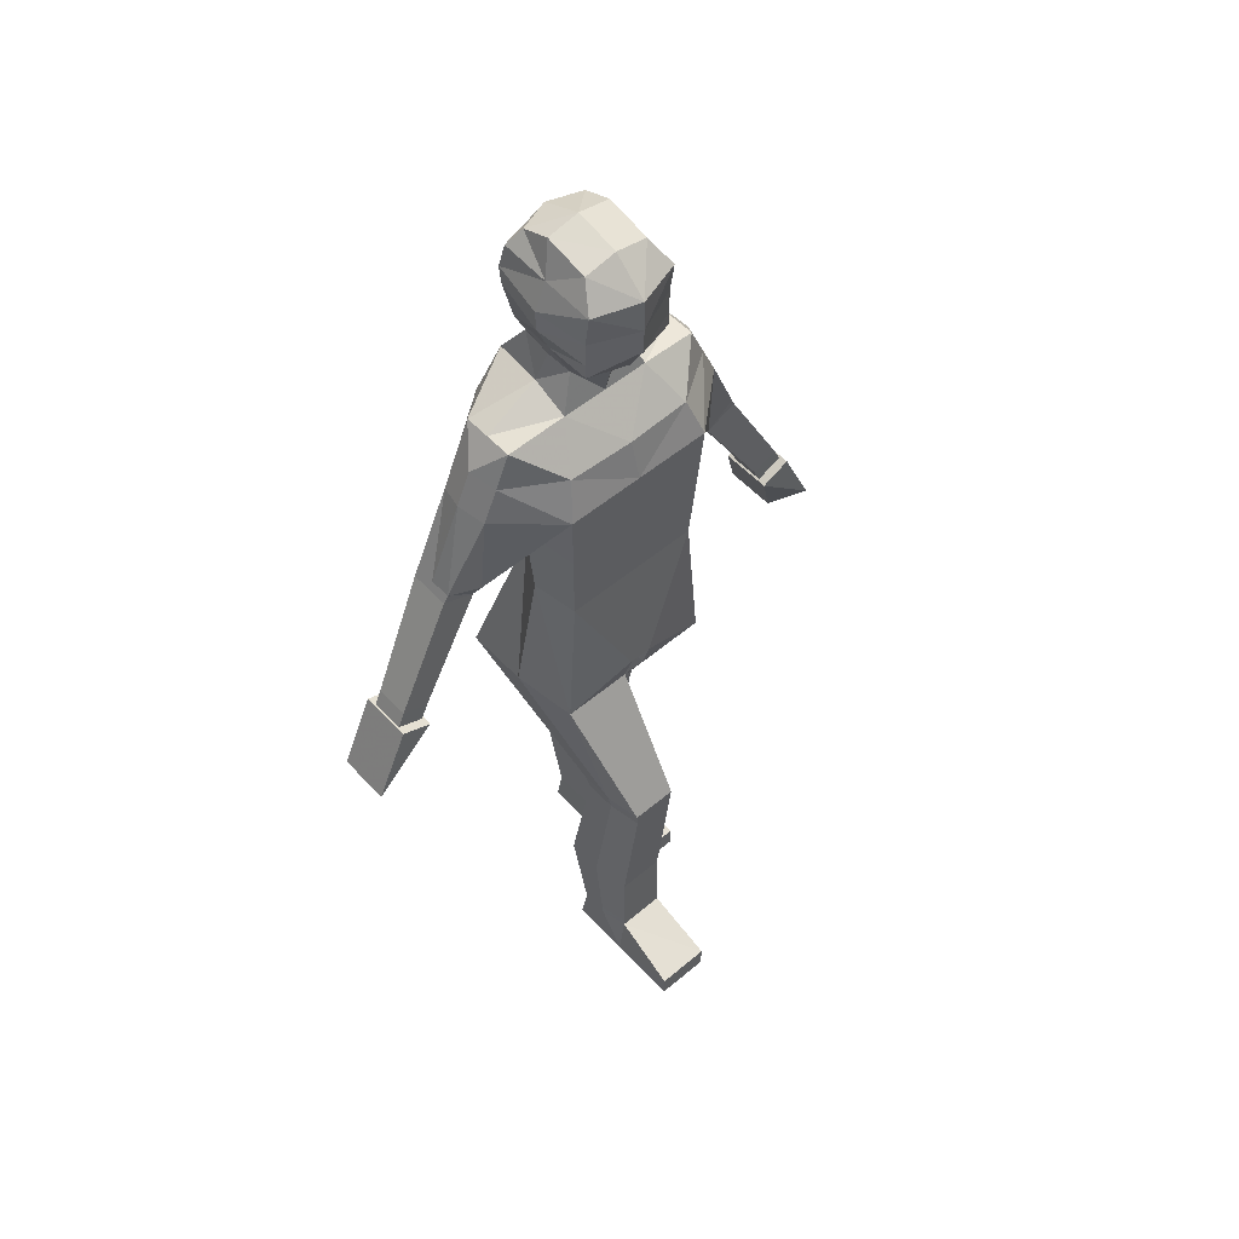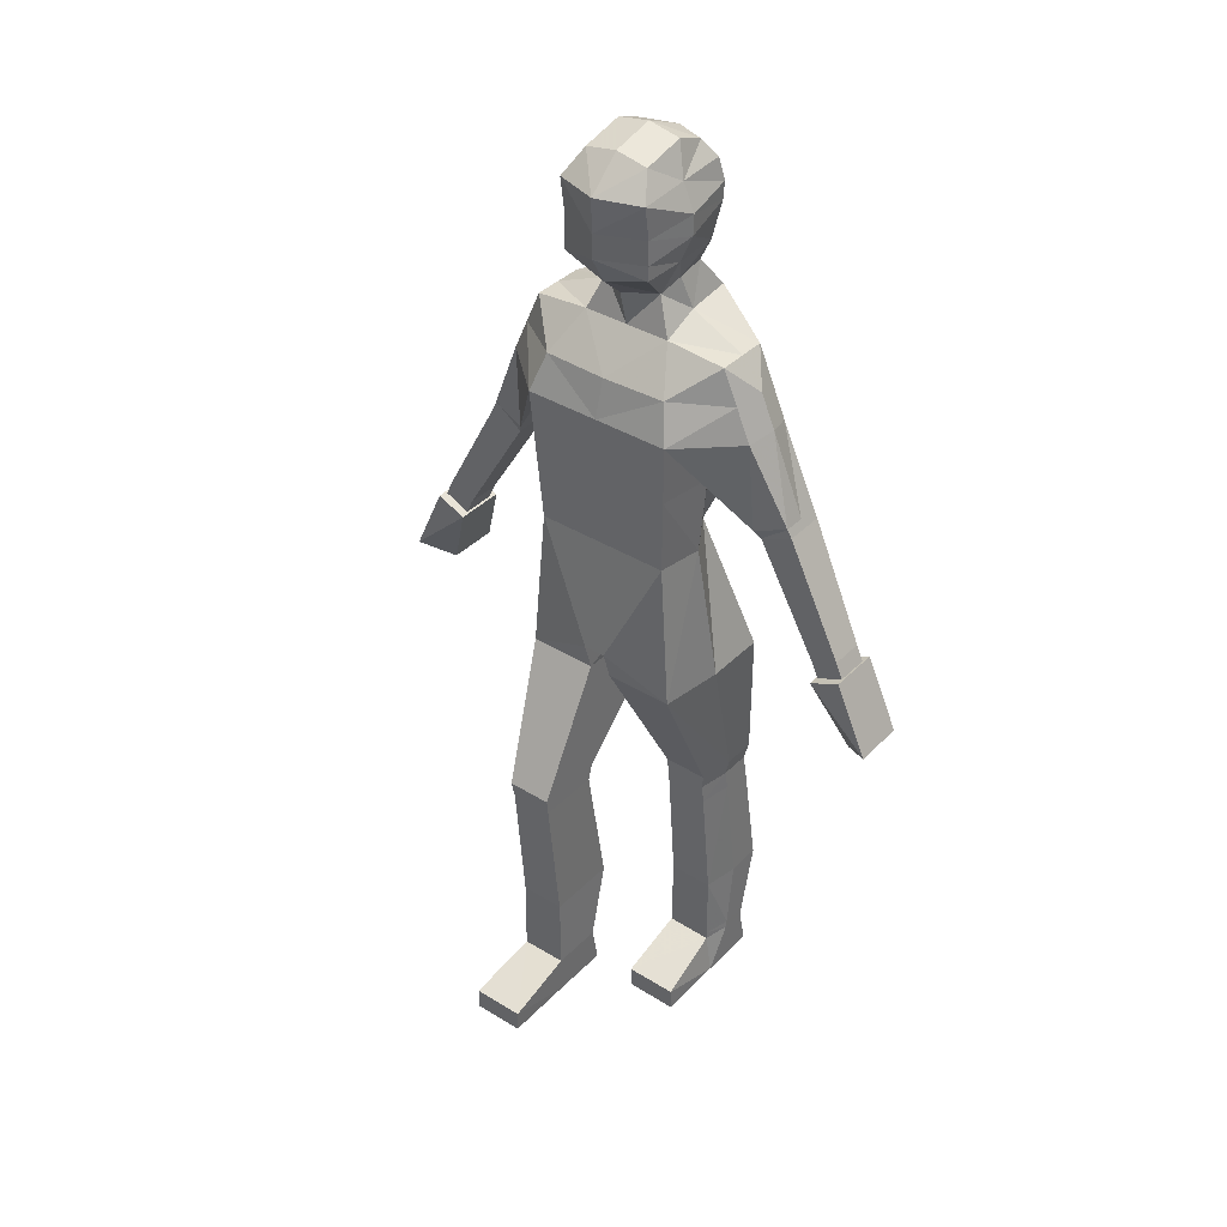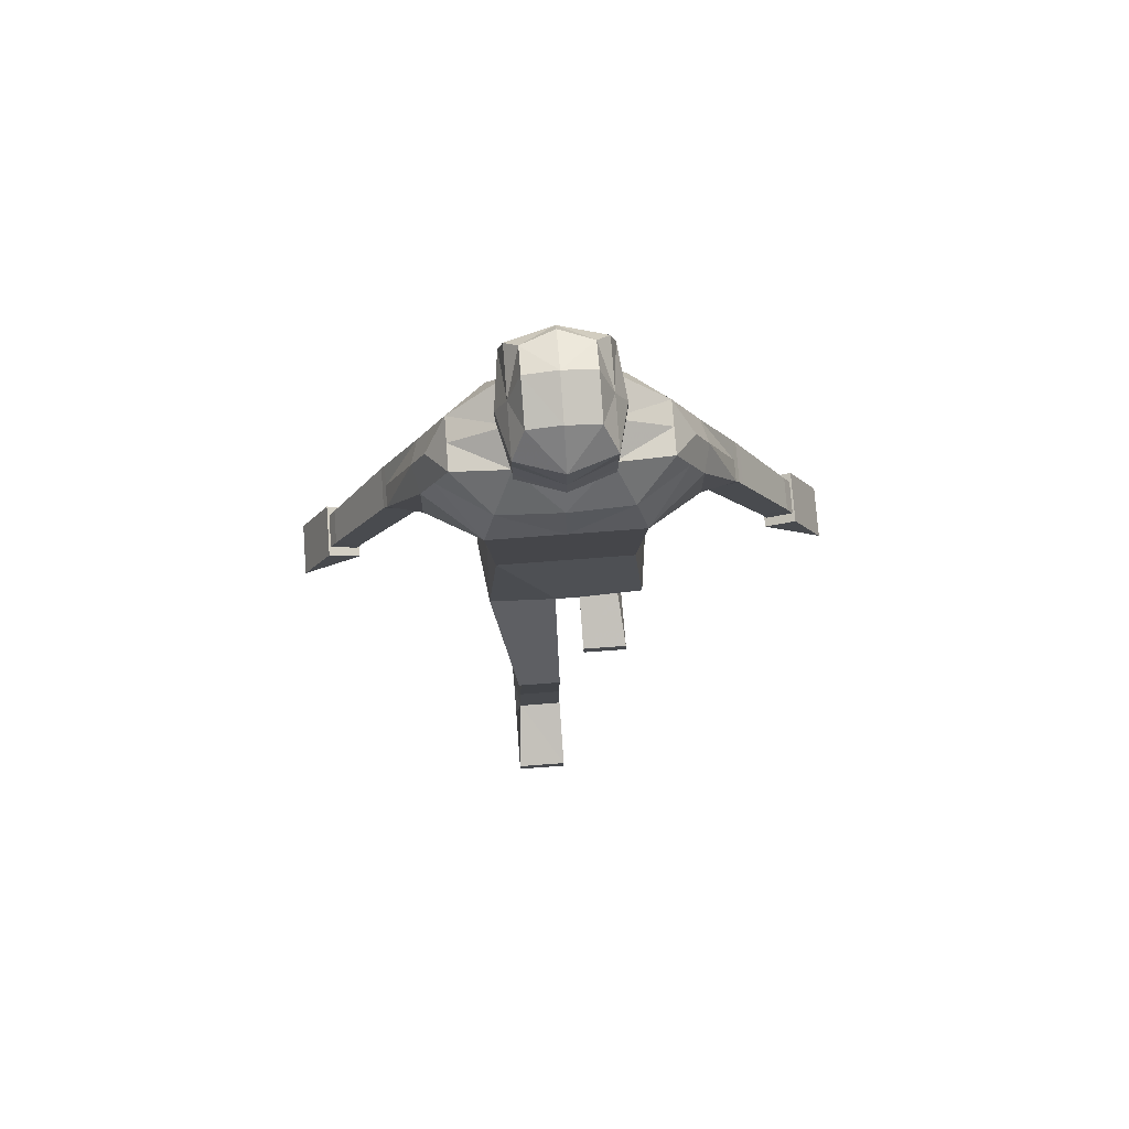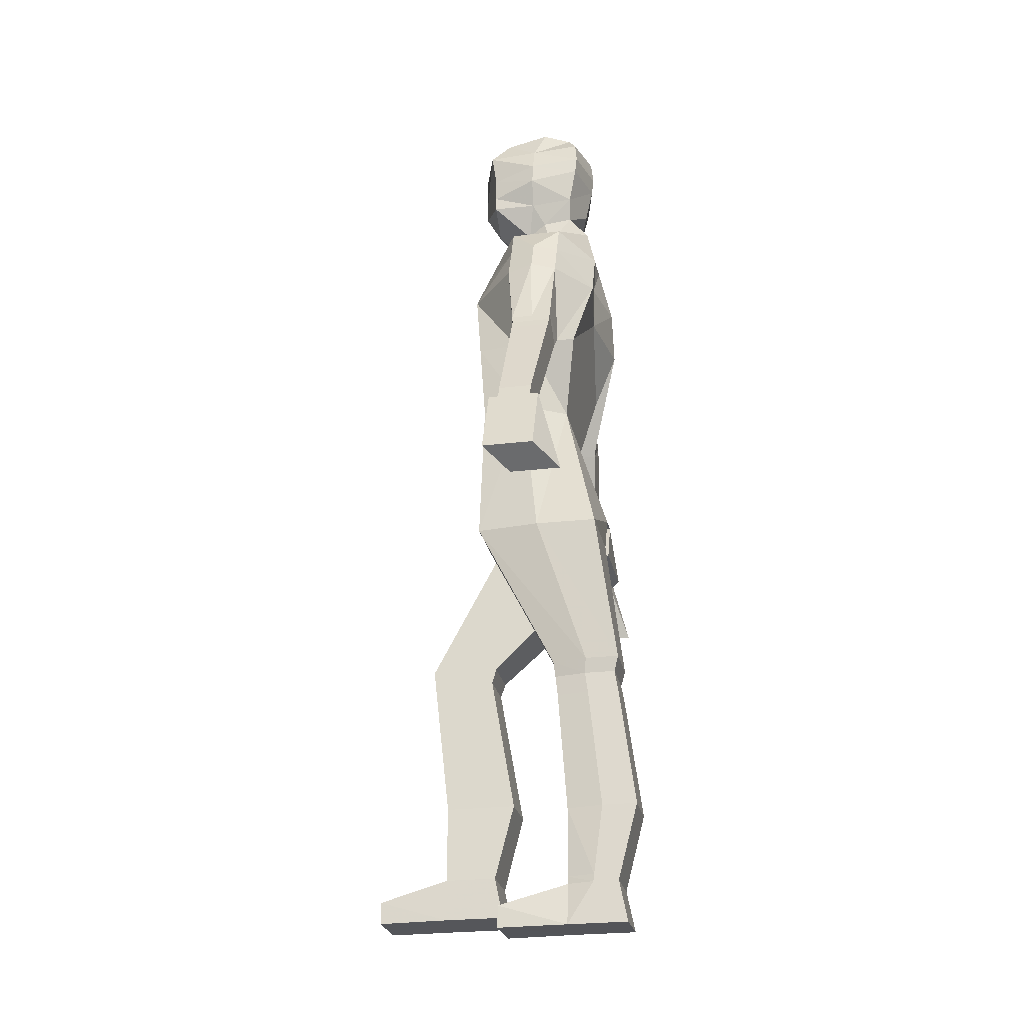
<metadata>
{"format":"obj","ext":"obj","renderer":"f3d","projection":"perspective","resolution":1024,"background":"white","views":[{"elev":53.9,"azim":-41.7,"up":"+Y"},{"elev":37.8,"azim":38.3,"up":"+Y"},{"elev":76.8,"azim":-4.3,"up":"+Y"},{"elev":-24.7,"azim":101.2,"up":"+Y"}]}
</metadata>
<code>
v  0.0741 0.0451 -0.0726
v  0.0741 0.0451 -0.1748
v  0.2469 0.0417 -0.1748
v  0.2469 0.0417 -0.0726
v  0.2346 2.219 0.2343
v  0.2214 1.962 0.2186
v  0.2463 1.962 0.0682
v  0.2611 2.219 0.0518
v  0.3817 2.536 0.0878
v  0.4296 2.426 0.0878
v  0.4518 2.442 -0.0018
v  0.4039 2.551 -0.0018
v  0.0922 2.792 0.0699
v  0.1426 2.673 0.1022
v  0.1426 2.723 -0.0185
v  0.1149 2.828 0.0062
v  0.0311 1.469 0.2293
v  0.0311 1.569 0.2589
v  0.0133 1.569 0.0265
v  0.0311 1.468 0.0143
v  0.0265 1.569 -0.2018
v  0.1557 1.962 -0.0771
v  0.288 1.465 -0.1933
v  0.0311 1.466 -0.1933
v  0.2587 1.468 0.2293
v  0.288 1.467 0.0143
v  0.2414 0.9633 -0.1467
v  0.221 0.9635 -0.0299
v  0.2414 0.9632 -0.2596
v  0.0725 0.9633 -0.2596
v  0.0725 0.9636 -0.0299
v  0.0725 0.9635 -0.1467
v  0.2324 0.9121 -0.1419
v  0.213 0.9121 -0.0354
v  0.2147 0.8436 -0.0429
v  0.2342 0.8436 -0.1515
v  0.073 0.8438 -0.2565
v  0.0727 0.9121 -0.2448
v  0.2324 0.9121 -0.2448
v  0.2342 0.8436 -0.2565
v  0.073 0.8438 -0.0429
v  0.0727 0.9121 -0.0354
v  0.0727 0.9121 -0.1419
v  0.073 0.8438 -0.1515
v  0.246 0.2048 -0.164
v  0.2447 0.4374 -0.1951
v  0.224 0.4374 -0.0741
v  0.2252 0.2048 -0.0732
v  0.0717 0.2073 -0.2517
v  0.0743 0.4384 -0.312
v  0.2447 0.4374 -0.312
v  0.246 0.2048 -0.2517
v  0.0743 0.4384 -0.0741
v  0.0743 0.4384 -0.1951
v  0.0717 0.2073 -0.164
v  0.0717 0.2073 -0.0732
v  0.2727 2.42 -0.201
v  0.2084 2.578 -0.2026
v  0.3817 2.536 -0.0858
v  0.4296 2.426 -0.0858
v  0.3327 2.648 -0.0018
v  0.3327 2.648 0.0878
v  0.2084 2.545 0.2033
v  0.245 2.42 0.2465
v  0.4392 2.121 0.066
v  0.2727 2.42 0.039
v  0.4392 2.121 -0.015
v  0.4392 2.121 -0.0932
v  0.55 2.163 -0.0858
v  0.55 2.163 0.0505
v  0.55 2.163 -0.0199
v  0.4572 2.088 0.0465
v  0.4572 2.088 -0.0208
v  0.4733 2.061 -0.0192
v  0.4733 2.061 0.0472
v  0.4733 2.061 -0.0834
v  0.4572 2.088 -0.0858
v  0.563 2.135 -0.0858
v  0.5775 2.107 -0.0834
v  0.5775 2.107 -0.0202
v  0.563 2.135 -0.0218
v  0.563 2.135 0.0465
v  0.5775 2.107 0.0472
v  0.1426 3.032 0.195
v  0.1426 2.953 0.195
v  0.1811 2.995 0.0432
v  0.1811 3.063 0.0399
v  0.2461 0.1802 -0.1607
v  0.2253 0.1802 -0.0731
v  0.0741 0.0451 -0.2735
v  0.0715 0.1828 -0.2454
v  0.2461 0.1802 -0.2454
v  0.2469 0.0417 -0.2735
v  0.0715 0.1828 -0.0731
v  0.0715 0.1828 -0.1607
v  0.2461 0.1147 0.16
v  0.0715 0.1161 0.16
v  0.0741 0.0425 0.1603
v  0.2469 0.0407 0.1603
v  0.1426 3.151 0.0408
v  0.1007 3.253 0.004
v  0.1007 3.22 0.149
v  0.1426 3.141 0.211
v  -0.006 2.42 0.2465
v  -0.006 2.219 0.2343
v  -0.006 1.962 0.2186
v  -0.006 1.569 0.2589
v  -0.006 1.962 -0.0771
v  -0.006 1.569 -0.2018
v  -0.006 2.219 -0.1244
v  0.2611 2.219 -0.1244
v  -0.006 2.42 -0.1614
v  -0.006 2.578 -0.163
v  -0.006 2.74 -0.1646
v  -0.006 2.841 -0.0922
v  0.1102 2.841 -0.0922
v  0.1426 2.74 -0.1646
v  -0.006 3.032 -0.1651
v  -0.006 3.088 -0.1715
v  0.1595 3.088 -0.1311
v  0.1595 3.032 -0.1247
v  -0.006 3.161 -0.1635
v  -0.006 3.21 -0.1348
v  0.1007 3.214 -0.0937
v  0.1426 3.161 -0.1231
v  -0.006 3.24 0.149
v  -0.006 3.273 0.004
v  -0.006 3.141 0.2589
v  -0.006 2.953 0.2589
v  -0.006 3.032 0.2589
v  -0.006 2.673 0.1022
v  -0.006 2.792 0.1319
v  -0.006 2.545 0.2117
v  -0.006 2.859 0.2057
v  0.1426 2.905 0.1958
v  0.1426 2.903 0.0476
v  -0.006 2.913 -0.1392
v  0.1426 2.913 -0.0988
v  0.3327 2.648 -0.0858
v  0.752 1.771 -0.0008
v  0.752 1.771 0.0562
v  0.752 1.771 -0.0542
v  0.6666 1.732 -0.0542
v  0.6666 1.732 0
v  0.6666 1.732 0.0562
v  -0.006 1.569 0.0285
v  0.8883 1.487 -0.0018
v  0.8883 1.487 0.0858
v  0.7899 1.431 0.0103
v  0.7899 1.431 -0.0759
v  0.7899 1.431 -0.1592
v  0.8883 1.487 -0.0838
v  0.7751 1.72 0.0562
v  0.7751 1.72 -0.0008
v  0.6897 1.681 0.0562
v  0.6897 1.681 0
v  0.6897 1.681 -0.0542
v  0.7751 1.72 -0.0542
v  0.7817 1.723 0.0858
v  0.7817 1.723 -0.0018
v  0.6832 1.678 0.0858
v  0.6832 1.678 -0.0005
v  0.6832 1.678 -0.0838
v  0.7817 1.723 -0.0838
v  -0.2196 0.139 0.3
v  -0.0468 0.1424 0.3
v  -0.0468 0.1424 0.4022
v  -0.2196 0.139 0.4022
v  -0.2466 2.219 0.2343
v  -0.2731 2.219 0.0518
v  -0.2583 1.962 0.0682
v  -0.2334 1.962 0.2186
v  -0.3937 2.536 0.0878
v  -0.4159 2.551 -0.0018
v  -0.4638 2.442 -0.0018
v  -0.4416 2.426 0.0878
v  -0.1042 2.792 0.0699
v  -0.1269 2.828 0.0062
v  -0.1546 2.723 -0.0185
v  -0.1546 2.673 0.1022
v  -0.0431 1.469 0.2293
v  -0.0431 1.468 0.0143
v  -0.0253 1.569 0.0265
v  -0.0431 1.569 0.2589
v  -0.0384 1.569 -0.2018
v  -0.0431 1.466 -0.1933
v  -0.3 1.465 -0.1933
v  -0.1677 1.962 -0.0771
v  -0.3 1.467 0.0143
v  -0.2707 1.468 0.2293
v  -0.2141 1.05 0.3403
v  -0.1938 1.05 0.4571
v  -0.0452 1.05 0.2274
v  -0.2141 1.05 0.2274
v  -0.0452 1.051 0.4571
v  -0.0452 1.05 0.3403
v  -0.2052 0.999 0.3451
v  -0.207 0.9306 0.3355
v  -0.1874 0.9306 0.4441
v  -0.1858 0.999 0.4516
v  -0.0457 0.9308 0.2305
v  -0.207 0.9306 0.2305
v  -0.2052 0.999 0.2422
v  -0.0455 0.9991 0.2422
v  -0.0457 0.9308 0.4441
v  -0.0457 0.9308 0.3355
v  -0.0455 0.9991 0.3451
v  -0.0455 0.9991 0.4516
v  -0.2188 0.3021 0.3108
v  -0.1979 0.3021 0.4016
v  -0.1968 0.5346 0.4006
v  -0.2175 0.5346 0.2797
v  -0.0445 0.3045 0.223
v  -0.2188 0.3021 0.223
v  -0.2175 0.5346 0.1628
v  -0.0471 0.5356 0.1628
v  -0.0471 0.5356 0.4006
v  -0.0445 0.3045 0.4016
v  -0.0445 0.3045 0.3108
v  -0.0471 0.5356 0.2797
v  -0.2847 2.42 -0.201
v  -0.4416 2.426 -0.0858
v  -0.3937 2.536 -0.0858
v  -0.2204 2.578 -0.2026
v  -0.3447 2.648 -0.0018
v  -0.3447 2.648 0.0878
v  -0.257 2.42 0.2465
v  -0.2204 2.545 0.2033
v  -0.4512 2.121 0.066
v  -0.4512 2.121 -0.015
v  -0.2847 2.42 0.039
v  -0.4512 2.121 -0.0932
v  -0.562 2.163 -0.0858
v  -0.562 2.163 -0.0199
v  -0.562 2.163 0.0505
v  -0.4692 2.088 0.0465
v  -0.4853 2.061 0.0472
v  -0.4853 2.061 -0.0192
v  -0.4692 2.088 -0.0208
v  -0.4853 2.061 -0.0834
v  -0.5895 2.107 -0.0834
v  -0.575 2.135 -0.0858
v  -0.4692 2.088 -0.0858
v  -0.5895 2.107 -0.0202
v  -0.5895 2.107 0.0472
v  -0.575 2.135 0.0465
v  -0.575 2.135 -0.0218
v  -0.1546 3.032 0.195
v  -0.1931 3.063 0.0399
v  -0.1931 2.995 0.0432
v  -0.1546 2.953 0.195
v  -0.2189 0.2774 0.3141
v  -0.1981 0.2774 0.4017
v  -0.0468 0.1424 0.2013
v  -0.2196 0.139 0.2013
v  -0.2189 0.2774 0.2294
v  -0.0442 0.28 0.2294
v  -0.0442 0.28 0.3141
v  -0.0442 0.28 0.4017
v  -0.2189 0.2119 0.6348
v  -0.2197 0.1379 0.6351
v  -0.0469 0.1397 0.6351
v  -0.0443 0.2133 0.6348
v  -0.1546 3.151 0.0408
v  -0.1546 3.141 0.211
v  -0.1127 3.22 0.149
v  -0.1127 3.253 0.004
v  -0.2731 2.219 -0.1244
v  -0.1546 2.74 -0.1646
v  -0.1222 2.841 -0.0922
v  -0.1715 3.032 -0.1247
v  -0.1715 3.088 -0.1311
v  -0.1546 3.161 -0.1231
v  -0.1127 3.214 -0.0937
v  -0.1546 2.905 0.1958
v  -0.1546 2.903 0.0476
v  -0.1546 2.913 -0.0988
v  -0.3447 2.648 -0.0858
v  -0.764 1.771 -0.0008
v  -0.764 1.771 0.0562
v  -0.764 1.771 -0.0542
v  -0.6786 1.732 -0.0542
v  -0.6786 1.732 0.0562
v  -0.6786 1.732 0
v  -0.9003 1.487 -0.0018
v  -0.9003 1.487 -0.0838
v  -0.8019 1.431 -0.1592
v  -0.8019 1.431 -0.0759
v  -0.8019 1.431 0.0103
v  -0.9003 1.487 0.0858
v  -0.7871 1.72 -0.0008
v  -0.7871 1.72 0.0562
v  -0.7017 1.681 0.0562
v  -0.7017 1.681 0
v  -0.7017 1.681 -0.0542
v  -0.7871 1.72 -0.0542
v  -0.7936 1.723 -0.0018
v  -0.7936 1.723 0.0858
v  -0.6952 1.678 0.0858
v  -0.6952 1.678 -0.0005
v  -0.6952 1.678 -0.0838
v  -0.7936 1.723 -0.0838
g Borat
f 1 2 3 4
f 5 6 7 8
f 9 10 11 12
f 13 14 15 16
f 17 18 19 20
f 21 22 23 24
f 7 6 25 26
f 25 6 18 17
f 27 26 25 28
f 24 23 29 30
f 31 17 20 32
f 28 25 17 31
f 33 34 35 36
f 37 38 39 40
f 41 42 43 44
f 34 42 41 35
f 45 46 47 48
f 49 50 51 52
f 53 54 55 56
f 47 53 56 48
f 57 58 59 60
f 61 15 14 62
f 9 63 64 10
f 65 64 66 67
f 57 60 68
f 68 60 69
f 11 10 70 71
f 10 64 65 70
f 72 73 74 75
f 76 77 78 79
f 80 81 82 83
f 82 72 75 83
f 84 85 86 87
f 88 89 4 3
f 90 91 92 93
f 1 94 95 2
f 96 97 98 99
f 89 94 97 96
f 97 94 1 98
f 1 4 99 98
f 4 89 96 99
f 100 101 102 103
f 8 66 64 5
f 104 105 5 64
f 105 106 6 5
f 106 107 18 6
f 108 22 21 109
f 110 111 22 108
f 112 57 111 110
f 112 113 58 57
f 114 115 116 117
f 118 119 120 121
f 122 123 124 125
f 126 102 101 127
f 128 103 102 126
f 129 85 84 130
f 14 13 131
f 131 13 132
f 104 64 63 133
f 134 132 13 135
f 13 16 136 135
f 137 138 116 115
f 130 84 103 128
f 87 100 103 84
f 119 122 125 120
f 129 134 135 85
f 85 135 136 86
f 118 121 138 137
f 79 78 81 80
f 60 11 71 69
f 59 12 11 60
f 139 117 15 61
f 116 16 15 117
f 138 136 16 116
f 86 136 138 121
f 87 86 121 120
f 120 125 100 87
f 100 125 124 101
f 127 101 124 123
f 71 70 82 81
f 69 71 81 78
f 77 68 69 78
f 72 65 67 73
f 70 65 72 82
f 140 80 83 141
f 142 79 80 140
f 143 76 79 142
f 75 74 144 145
f 83 75 145 141
f 34 28 31 42
f 33 27 28 34
f 30 29 39 38
f 42 31 32 43
f 35 41 53 47
f 36 35 47 46
f 50 37 40 51
f 53 41 44 54
f 88 45 48 89
f 49 52 92 91
f 56 55 95 94
f 56 94 89 48
f 14 63 62
f 62 63 9
f 133 63 14 131
f 113 114 117 58
f 139 59 58 117
f 139 61 12 59
f 62 9 12 61
f 20 19 21 24
f 30 32 20 24
f 38 43 32 30
f 44 43 38 37
f 54 44 37 50
f 49 55 54 50
f 91 95 55 49
f 2 95 91 90
f 3 2 90 93
f 92 88 3 93
f 92 52 45 88
f 52 51 46 45
f 40 36 46 51
f 39 33 36 40
f 39 29 27 33
f 29 23 26 27
f 22 7 26 23
f 8 7 22 111
f 111 57 66 8
f 68 67 66 57
f 77 73 67 68
f 76 74 73 77
f 143 144 74 76
f 109 21 19 146
f 19 18 107 146
f 147 148 149 150
f 147 150 151 152
f 141 153 154 140
f 145 155 153 141
f 144 156 155 145
f 143 157 156 144
f 142 158 157 143
f 140 154 158 142
f 153 159 160 154
f 155 161 159 153
f 155 156 162 161
f 157 163 162 156
f 158 164 163 157
f 158 154 160 164
f 159 148 147 160
f 161 149 148 159
f 162 150 149 161
f 163 151 150 162
f 164 152 151 163
f 160 147 152 164
f 165 166 167 168
f 169 170 171 172
f 173 174 175 176
f 177 178 179 180
f 181 182 183 184
f 185 186 187 188
f 171 189 190 172
f 190 181 184 172
f 191 192 190 189
f 186 193 194 187
f 195 196 182 181
f 192 195 181 190
f 197 198 199 200
f 201 202 203 204
f 205 206 207 208
f 200 199 205 208
f 209 210 211 212
f 213 214 215 216
f 217 218 219 220
f 211 210 218 217
f 221 222 223 224
f 225 226 180 179
f 173 176 227 228
f 229 230 231 227
f 221 232 222
f 232 233 222
f 175 234 235 176
f 176 235 229 227
f 236 237 238 239
f 240 241 242 243
f 244 245 246 247
f 246 245 237 236
f 248 249 250 251
f 252 165 168 253
f 254 255 256 257
f 167 166 258 259
f 260 261 262 263
f 253 260 263 259
f 263 262 167 259
f 261 168 167 262
f 168 261 260 253
f 264 265 266 267
f 170 169 227 231
f 104 227 169 105
f 105 169 172 106
f 106 172 184 107
f 108 109 185 188
f 110 108 188 268
f 112 110 268 221
f 112 221 224 113
f 114 269 270 115
f 118 271 272 119
f 122 273 274 123
f 126 127 267 266
f 128 126 266 265
f 248 251 129 130
f 180 131 177
f 131 132 177
f 104 133 228 227
f 134 275 177 132
f 177 275 276 178
f 137 115 270 277
f 130 128 265 248
f 249 248 265 264
f 119 272 273 122
f 129 251 275 134
f 251 250 276 275
f 118 137 277 271
f 241 244 247 242
f 222 233 234 175
f 223 222 175 174
f 278 225 179 269
f 270 269 179 178
f 277 270 178 276
f 250 271 277 276
f 249 272 271 250
f 272 249 264 273
f 264 267 274 273
f 127 123 274 267
f 234 247 246 235
f 233 242 247 234
f 243 242 233 232
f 236 239 230 229
f 235 246 236 229
f 279 280 245 244
f 281 279 244 241
f 282 281 241 240
f 237 283 284 238
f 245 280 283 237
f 200 208 195 192
f 197 200 192 191
f 193 204 203 194
f 208 207 196 195
f 199 211 217 205
f 198 212 211 199
f 216 215 202 201
f 217 220 206 205
f 252 253 210 209
f 256 214 213 257
f 218 259 258 219
f 253 259 218 210
f 180 226 228
f 226 173 228
f 133 131 180 228
f 113 224 269 114
f 278 269 224 223
f 278 223 174 225
f 226 225 174 173
f 182 186 185 183
f 193 186 182 196
f 204 193 196 207
f 206 201 204 207
f 220 216 201 206
f 213 216 220 219
f 257 213 219 258
f 166 254 257 258
f 254 166 165 255
f 256 255 165 252
f 256 252 209 214
f 214 209 212 215
f 202 215 212 198
f 203 202 198 197
f 203 197 191 194
f 194 191 189 187
f 188 187 189 171
f 170 268 188 171
f 268 170 231 221
f 232 221 231 230
f 243 232 230 239
f 240 243 239 238
f 282 240 238 284
f 109 146 183 185
f 107 184 183 146
f 285 286 287 288
f 285 288 289 290
f 291 292 280 279
f 292 293 283 280
f 293 294 284 283
f 294 295 282 284
f 295 296 281 282
f 296 291 279 281
f 297 298 292 291
f 298 299 293 292
f 293 299 300 294
f 300 301 295 294
f 301 302 296 295
f 296 302 297 291
f 285 290 298 297
f 290 289 299 298
f 289 288 300 299
f 288 287 301 300
f 287 286 302 301
f 286 285 297 302

</code>
